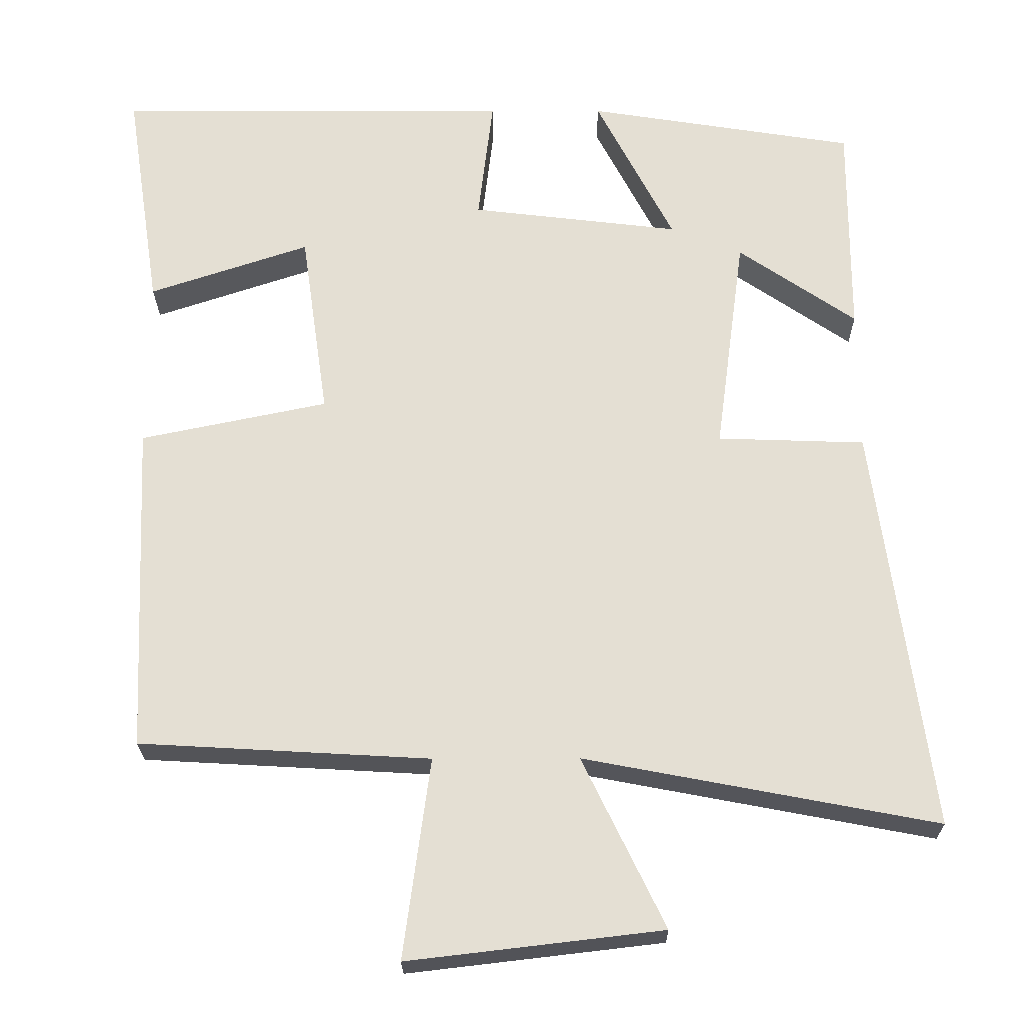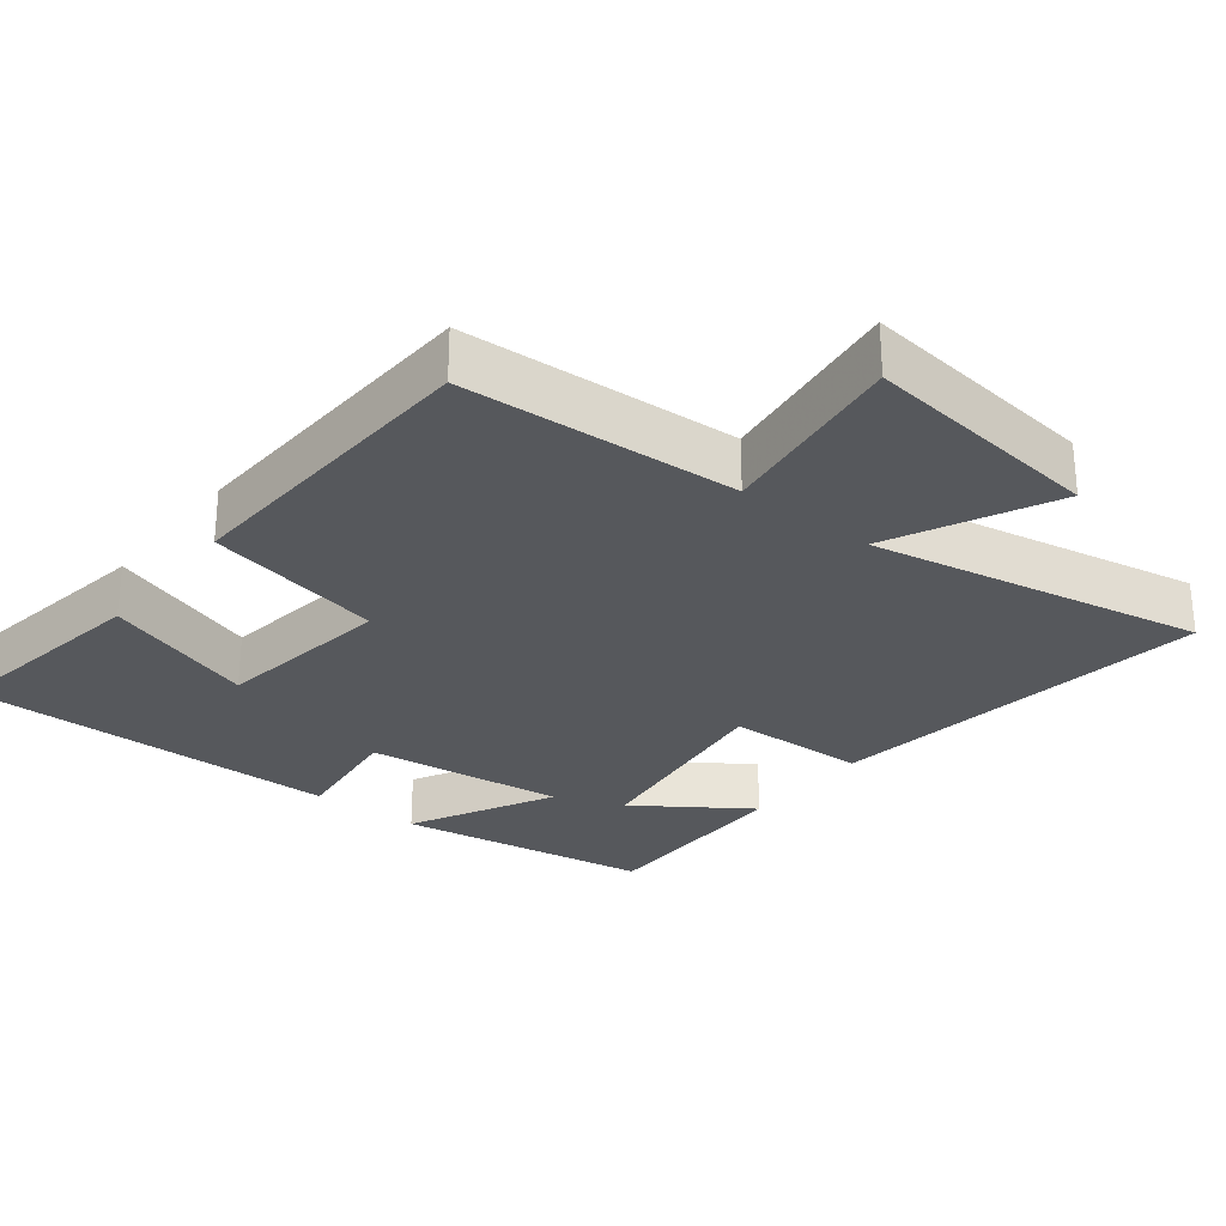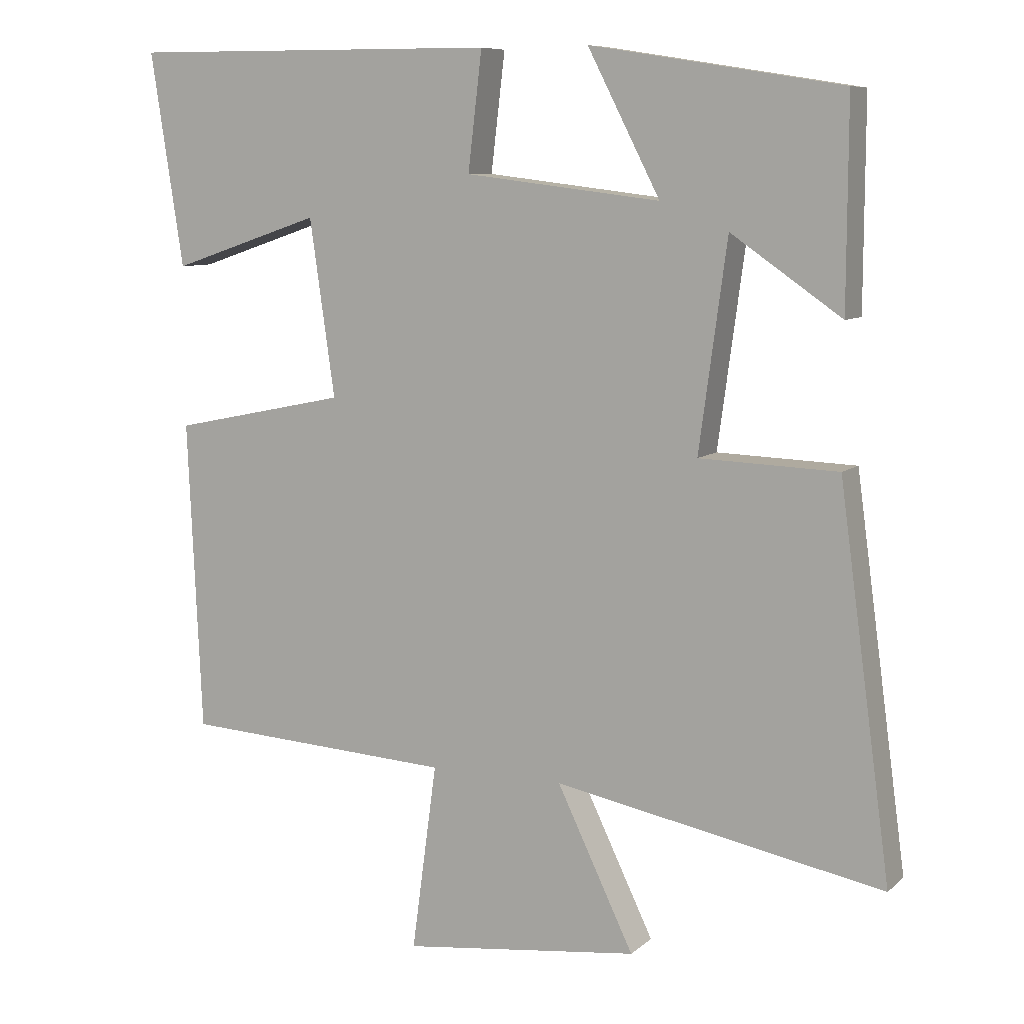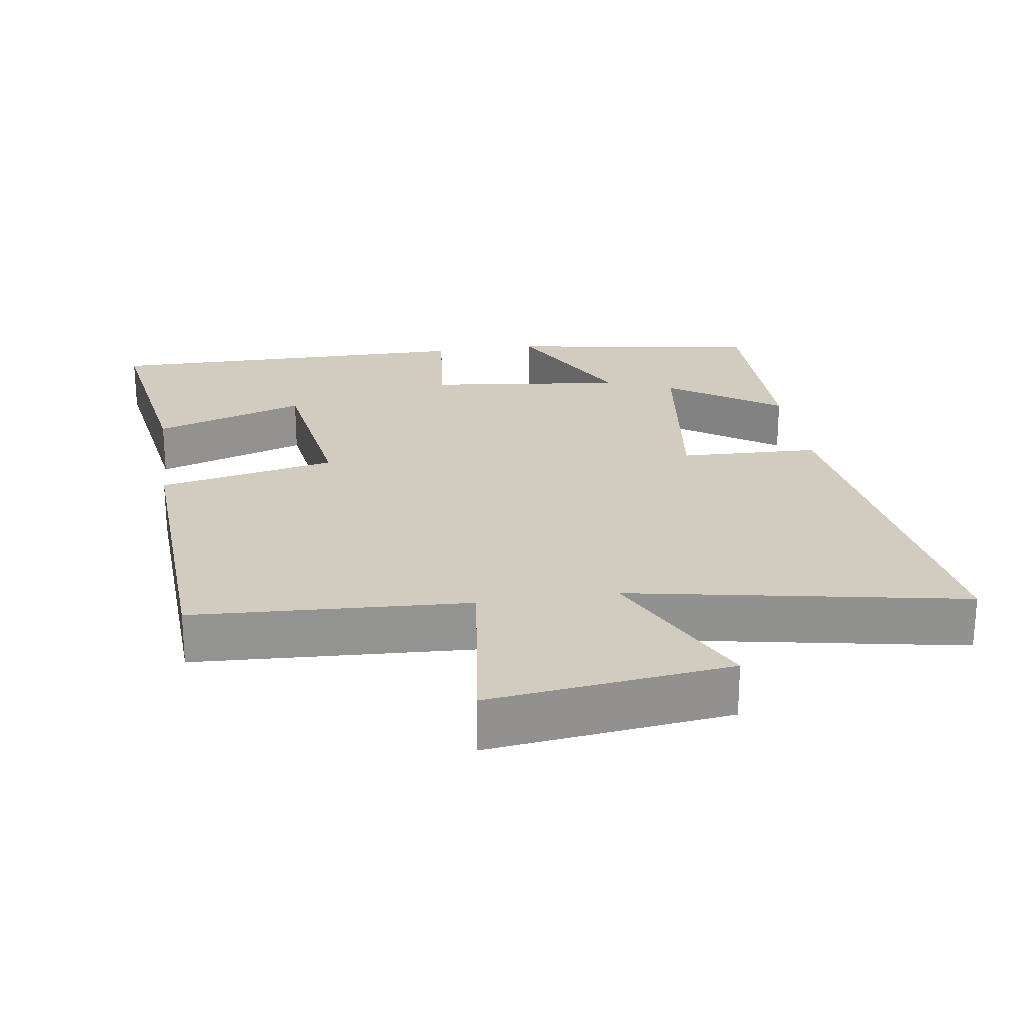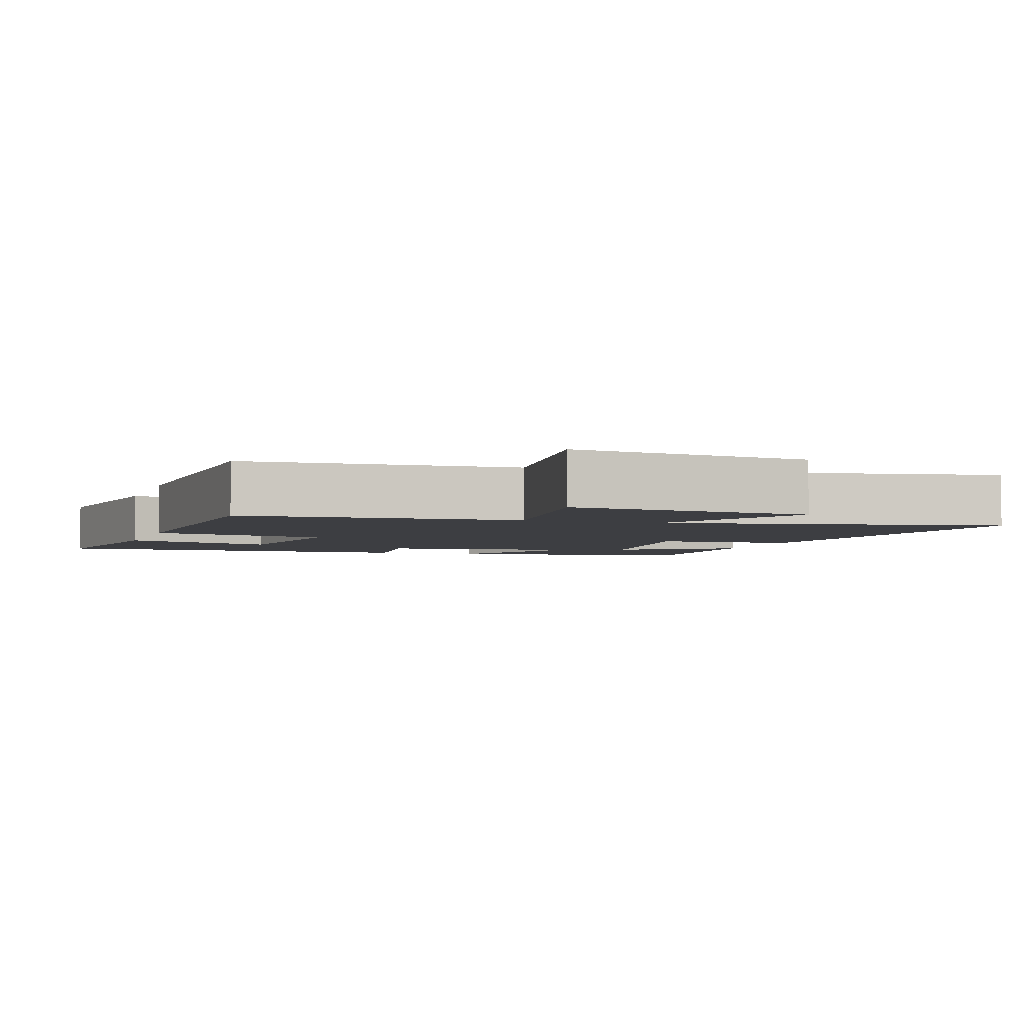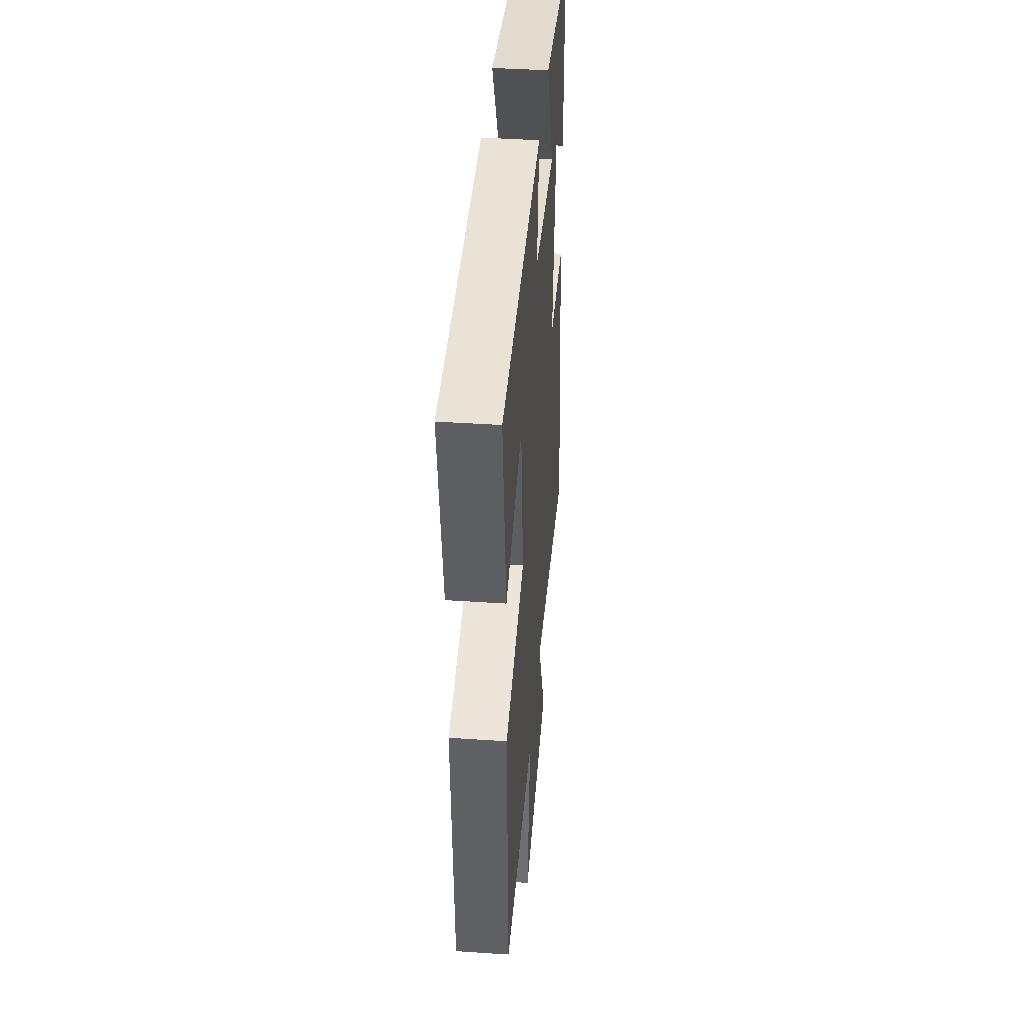
<metadata>
{"format":"obj","ext":"obj","renderer":"f3d","projection":"perspective","resolution":1024,"background":"white","views":[{"elev":-23.6,"azim":-179.5,"up":"+Z"},{"elev":-28.3,"azim":141.8,"up":"+Y"},{"elev":8.4,"azim":-153.9,"up":"+Z"},{"elev":23.8,"azim":171.3,"up":"+Y"},{"elev":-3.6,"azim":161.7,"up":"+Y"},{"elev":42.5,"azim":94.6,"up":"+Z"}]}
</metadata>
<code>
v 0.547 0.07 0.504
v 0.5 0.07 0.199
v 0.285 0.07 0.271
v 0.249 0.07 0.019
v 0.5 0.07 -0.033
v 0.48 0.07 -0.478
v 0.091 0.07 -0.5
v 0.127 0.07 -0.768
v -0.213 0.07 -0.728
v -0.103 0.07 -0.5
v -0.574 0.07 -0.59
v -0.5 0.07 -0.044
v -0.302 0.07 -0.037
v -0.342 0.07 0.259
v -0.5 0.07 0.15
v -0.501 0.07 0.442
v -0.141 0.07 0.5
v -0.245 0.07 0.298
v 0.035 0.07 0.332
v 0.015 0.07 0.5
v 0.547 0 0.504
v 0.5 0 0.199
v 0.285 0 0.271
v 0.249 0 0.019
v 0.5 0 -0.033
v 0.48 0 -0.478
v 0.091 0 -0.5
v 0.127 0 -0.768
v -0.213 0 -0.728
v -0.103 0 -0.5
v -0.574 0 -0.59
v -0.5 0 -0.044
v -0.302 0 -0.037
v -0.342 0 0.259
v -0.5 0 0.15
v -0.501 0 0.442
v -0.141 0 0.5
v -0.245 0 0.298
v 0.035 0 0.332
v 0.015 0 0.5
f 19 20 1
f 16 17 18
f 14 15 16
f 14 16 18
f 13 14 18 19
f 10 11 12 13
f 7 8 9 10
f 4 5 6 7
f 3 4 7 10
f 1 2 3
f 13 19 1 3
f 3 10 13
f 21 40 39
f 38 37 36
f 36 35 34
f 38 36 34
f 39 38 34 33
f 33 32 31 30
f 30 29 28 27
f 27 26 25 24
f 30 27 24 23
f 23 22 21
f 23 21 39 33
f 33 30 23
f 1 21 22 2
f 2 22 23 3
f 3 23 24 4
f 4 24 25 5
f 5 25 26 6
f 6 26 27 7
f 7 27 28 8
f 8 28 29 9
f 9 29 30 10
f 10 30 31 11
f 11 31 32 12
f 12 32 33 13
f 13 33 34 14
f 14 34 35 15
f 15 35 36 16
f 16 36 37 17
f 17 37 38 18
f 18 38 39 19
f 19 39 40 20
f 20 40 21 1

</code>
